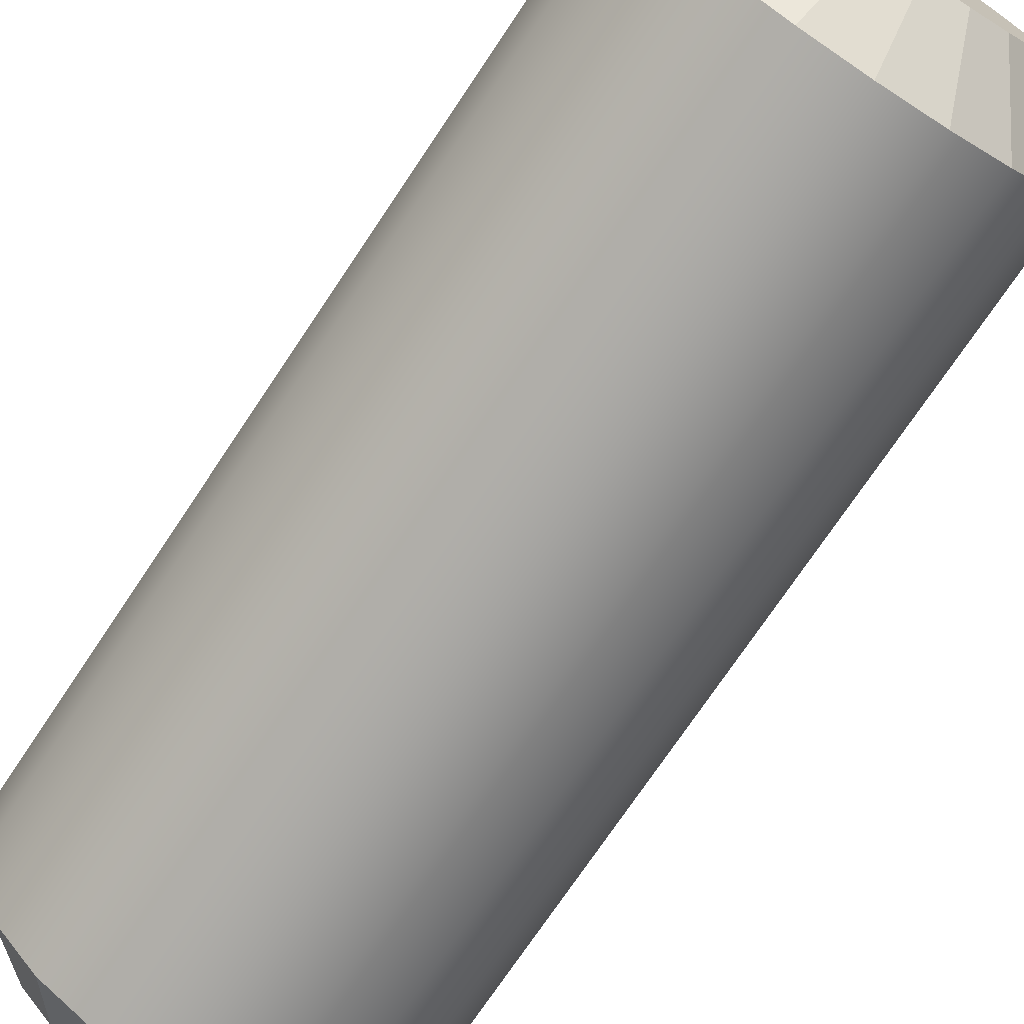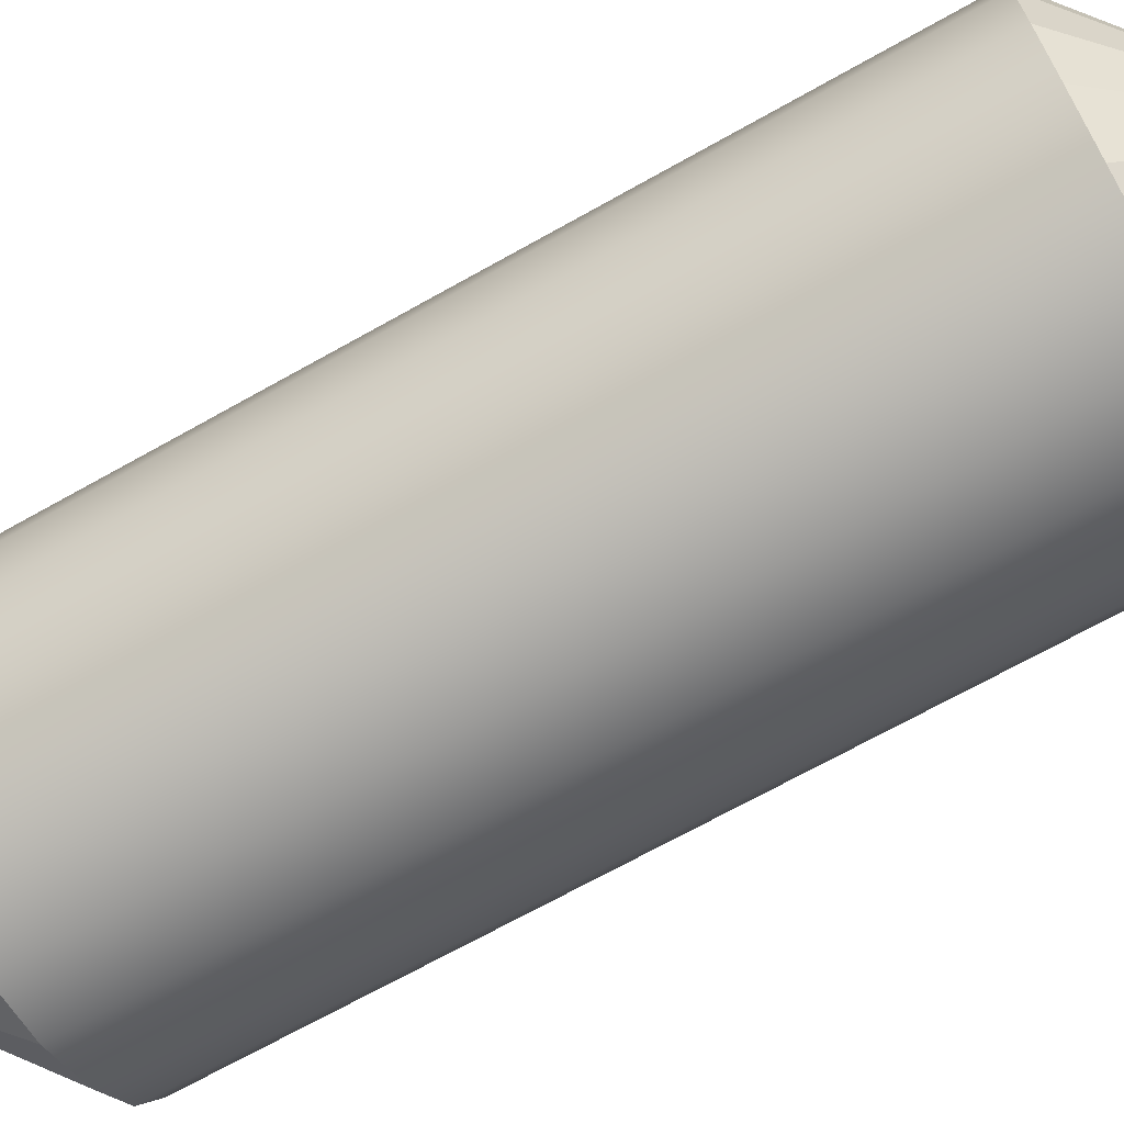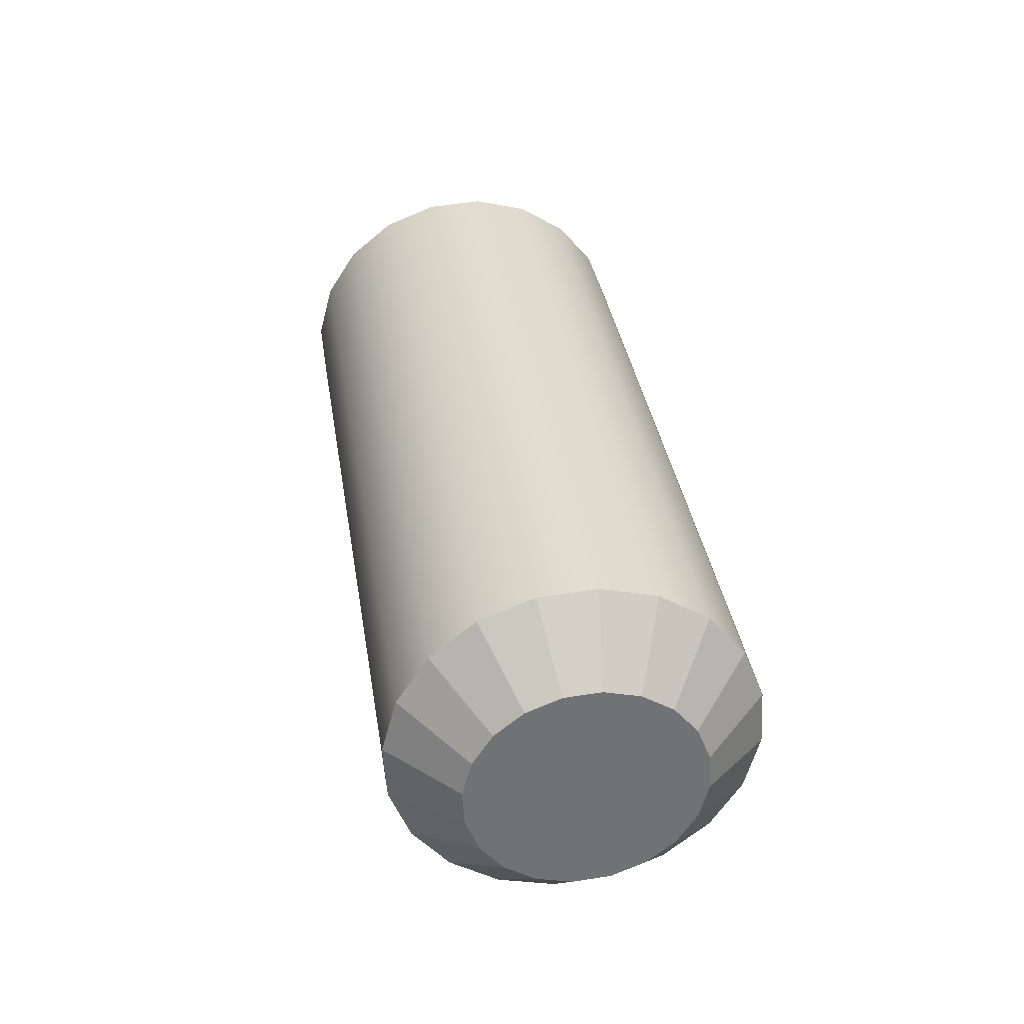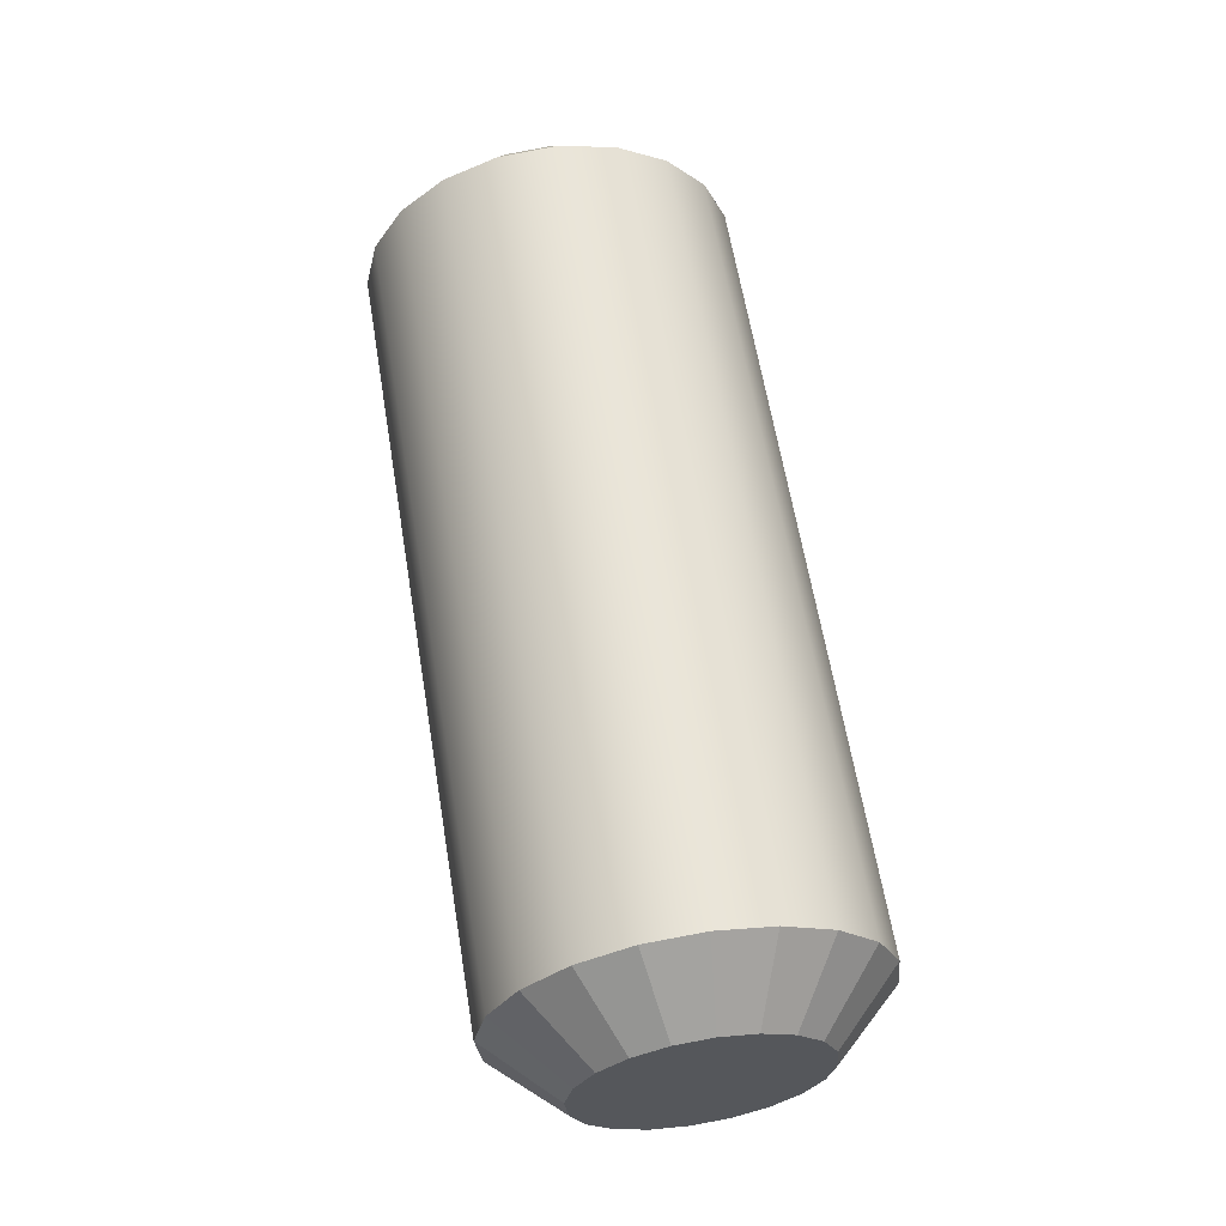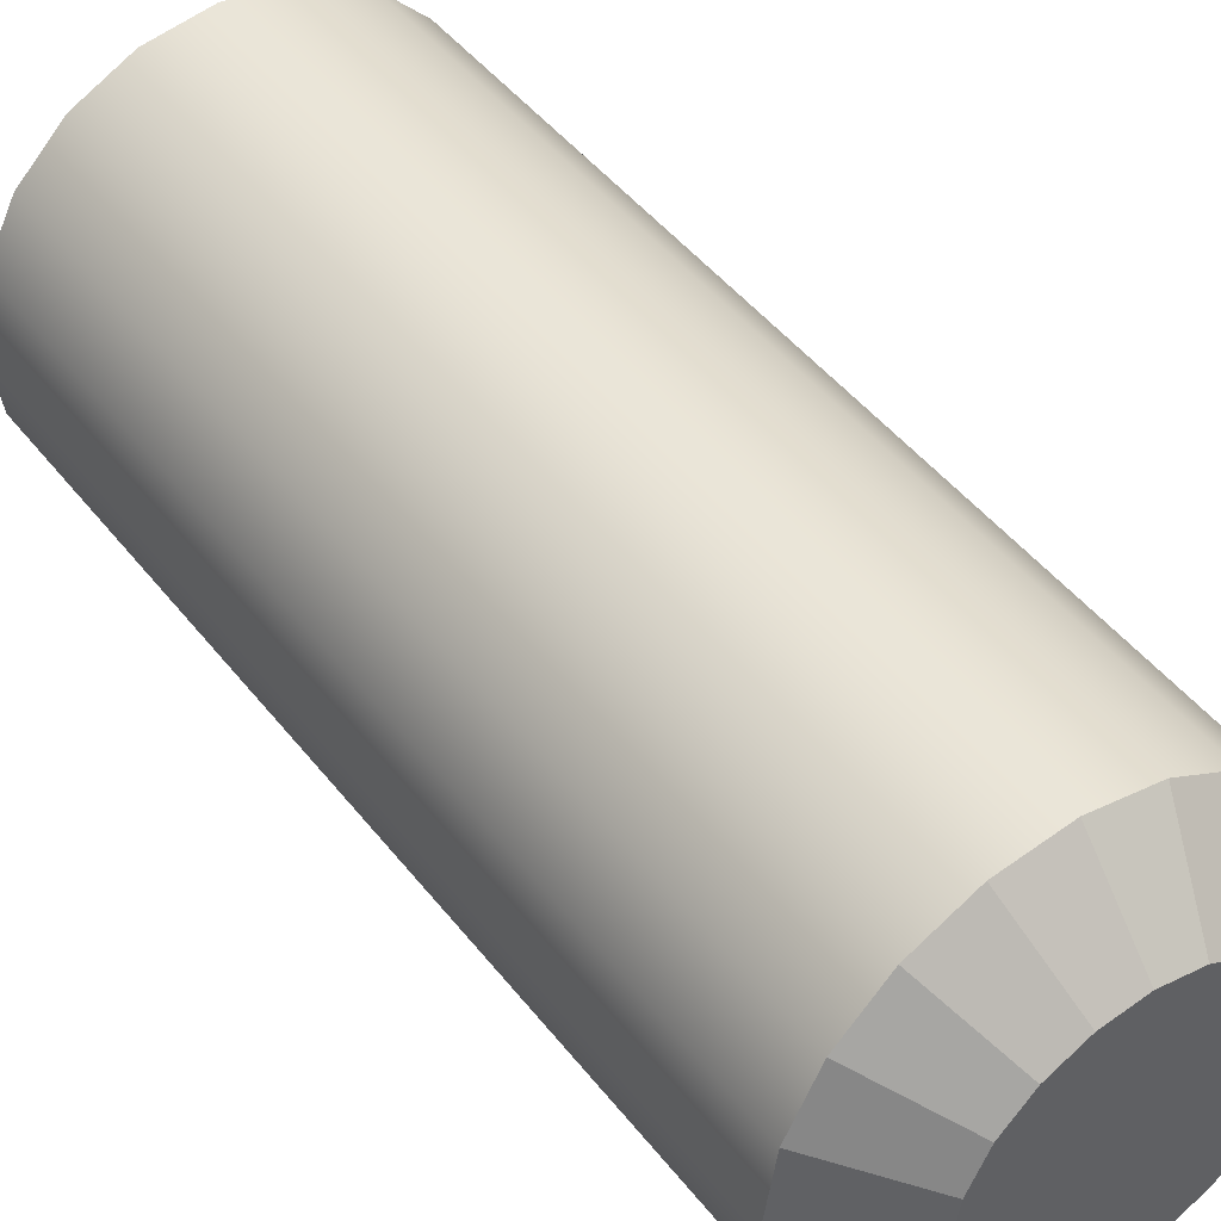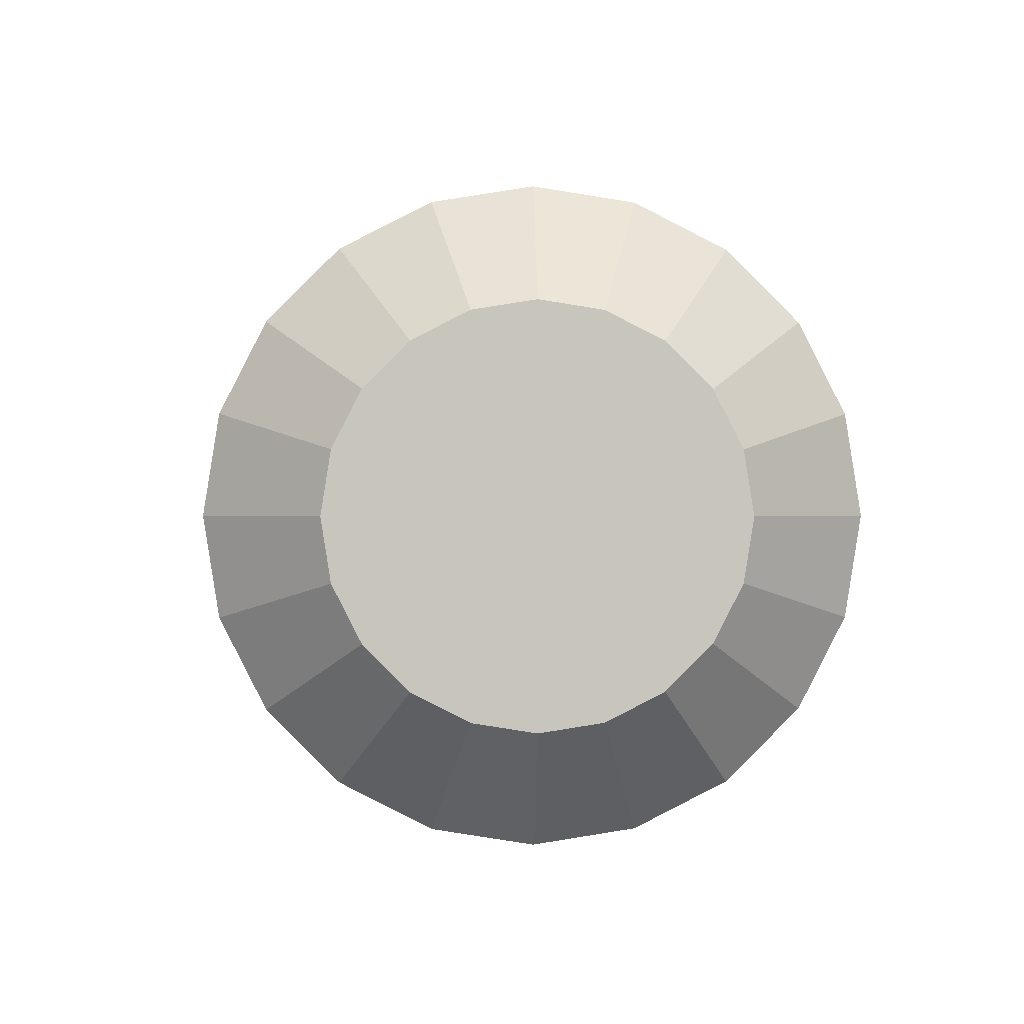
<metadata>
{"format":"obj","ext":"obj","renderer":"f3d","projection":"perspective","resolution":1024,"background":"white","views":[{"elev":-72.8,"azim":-43.7,"up":"+Z"},{"elev":-69.2,"azim":109.4,"up":"+Z"},{"elev":-50.1,"azim":-150.1,"up":"+Y"},{"elev":-32.5,"azim":158.6,"up":"+Y"},{"elev":45.3,"azim":-45.2,"up":"+Z"},{"elev":0.3,"azim":-11.9,"up":"+Z"}]}
</metadata>
<code>
g default
v 2.504 11.39 -0.9158
v 2.09 11.46 -1.742
v 1.444 11.58 -2.398
v 0.6304 11.72 -2.819
v -0.2715 11.88 -2.964
v -1.173 12.04 -2.819
v -1.987 12.18 -2.398
v -2.633 12.3 -1.742
v -3.047 12.37 -0.9158
v -3.19 12.39 0
v -3.047 12.37 0.9158
v -2.633 12.3 1.742
v -1.987 12.18 2.398
v -1.173 12.04 2.819
v -0.2715 11.88 2.964
v 0.6304 11.72 2.819
v 1.444 11.58 2.398
v 2.09 11.46 1.742
v 2.504 11.39 0.9158
v 2.647 11.37 0
v 4.731 24.02 -0.9158
v 4.317 24.09 -1.742
v 3.671 24.21 -2.398
v 2.857 24.35 -2.819
v 1.955 24.51 -2.964
v 1.054 24.67 -2.819
v 0.24 24.81 -2.398
v -0.4057 24.93 -1.742
v -0.8202 25 -0.9158
v -0.9631 25.02 0
v -0.8202 25 0.9158
v -0.4057 24.93 1.742
v 0.24 24.81 2.398
v 1.054 24.67 2.819
v 1.955 24.51 2.964
v 2.857 24.35 2.819
v 3.671 24.21 2.398
v 4.317 24.09 1.742
v 4.731 24.02 0.9158
v 4.874 24 0
v 4.005 24.94 -0.6317
v 3.719 24.99 -1.202
v 2.09 25.28 -0
v 3.274 25.07 -1.654
v 2.712 25.17 -1.944
v 2.09 25.28 -2.044
v 1.468 25.38 -1.944
v 0.9071 25.48 -1.654
v 0.4618 25.56 -1.202
v 0.1758 25.61 -0.6317
v 0.07731 25.63 0
v 0.1758 25.61 0.6317
v 0.4618 25.56 1.202
v 0.9071 25.48 1.654
v 1.468 25.38 1.944
v 2.09 25.28 2.044
v 2.712 25.17 1.944
v 3.274 25.07 1.654
v 3.719 24.99 1.201
v 4.005 24.94 0.6317
v 4.103 24.92 0
v 1.316 10.56 -0.5826
v 1.052 10.6 -1.108
v -0.4501 10.87 0
v 0.6412 10.68 -1.525
v 0.1237 10.77 -1.793
v -0.4501 10.87 -1.885
v -1.024 10.97 -1.793
v -1.541 11.06 -1.525
v -1.952 11.13 -1.108
v -2.216 11.18 -0.5826
v -2.307 11.2 0
v -2.216 11.18 0.5826
v -1.952 11.13 1.108
v -1.541 11.06 1.525
v -1.024 10.97 1.793
v -0.4501 10.87 1.885
v 0.1237 10.77 1.793
v 0.6412 10.68 1.525
v 1.052 10.6 1.108
v 1.316 10.56 0.5826
v 1.407 10.54 0
g pTorso
f 1 2 22 21
f 2 3 23 22
f 3 4 24 23
f 4 5 25 24
f 5 6 26 25
f 6 7 27 26
f 7 8 28 27
f 8 9 29 28
f 9 10 30 29
f 10 11 31 30
f 11 12 32 31
f 12 13 33 32
f 13 14 34 33
f 14 15 35 34
f 15 16 36 35
f 16 17 37 36
f 17 18 38 37
f 18 19 39 38
f 19 20 40 39
f 20 1 21 40
f 63 62 64
f 65 63 64
f 66 65 64
f 67 66 64
f 68 67 64
f 69 68 64
f 70 69 64
f 71 70 64
f 72 71 64
f 73 72 64
f 74 73 64
f 75 74 64
f 76 75 64
f 77 76 64
f 78 77 64
f 79 78 64
f 80 79 64
f 81 80 64
f 82 81 64
f 62 82 64
f 41 42 43
f 42 44 43
f 44 45 43
f 45 46 43
f 46 47 43
f 47 48 43
f 48 49 43
f 49 50 43
f 50 51 43
f 51 52 43
f 52 53 43
f 53 54 43
f 54 55 43
f 55 56 43
f 56 57 43
f 57 58 43
f 58 59 43
f 59 60 43
f 60 61 43
f 61 41 43
f 21 22 42 41
f 22 23 44 42
f 23 24 45 44
f 24 25 46 45
f 25 26 47 46
f 26 27 48 47
f 27 28 49 48
f 28 29 50 49
f 29 30 51 50
f 30 31 52 51
f 31 32 53 52
f 32 33 54 53
f 33 34 55 54
f 34 35 56 55
f 35 36 57 56
f 36 37 58 57
f 37 38 59 58
f 38 39 60 59
f 39 40 61 60
f 40 21 41 61
f 2 1 62 63
f 3 2 63 65
f 4 3 65 66
f 5 4 66 67
f 6 5 67 68
f 7 6 68 69
f 8 7 69 70
f 9 8 70 71
f 10 9 71 72
f 11 10 72 73
f 12 11 73 74
f 13 12 74 75
f 14 13 75 76
f 15 14 76 77
f 16 15 77 78
f 17 16 78 79
f 18 17 79 80
f 19 18 80 81
f 20 19 81 82
f 1 20 82 62

</code>
